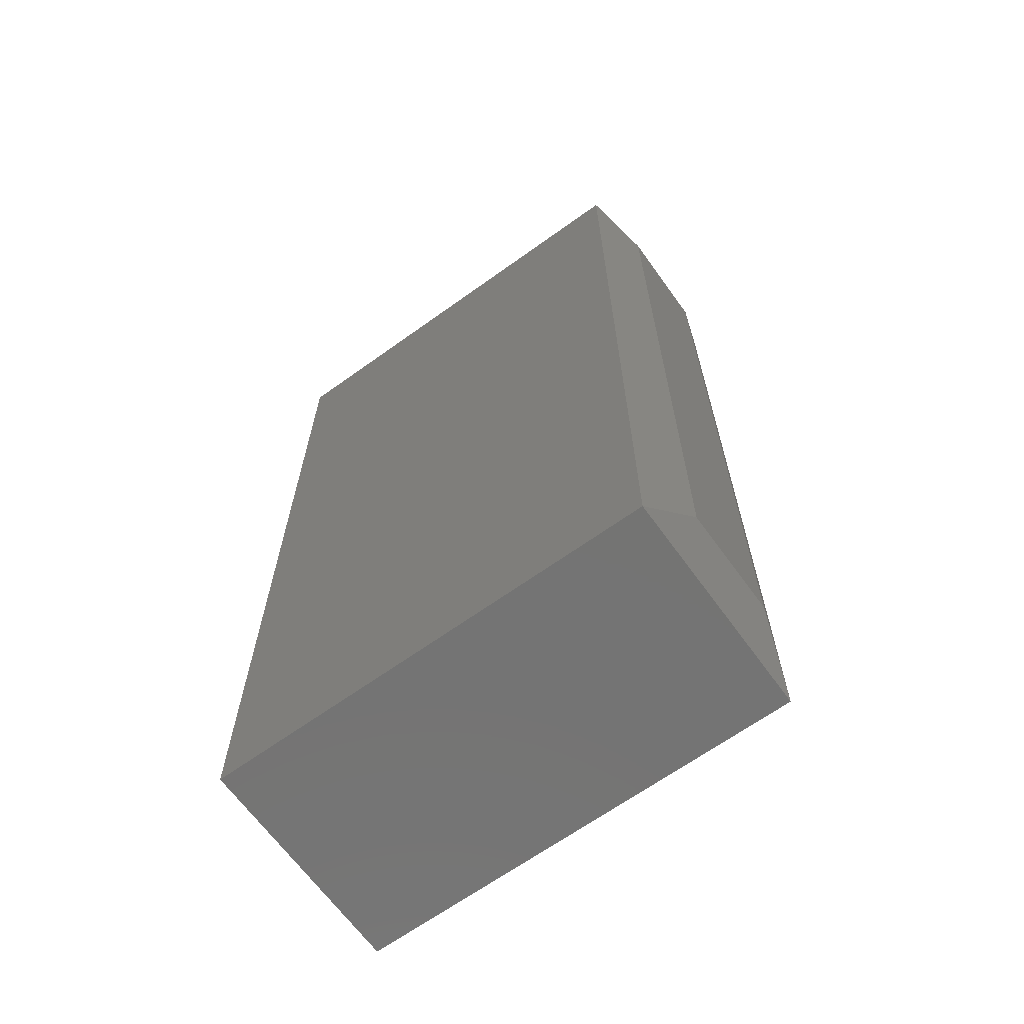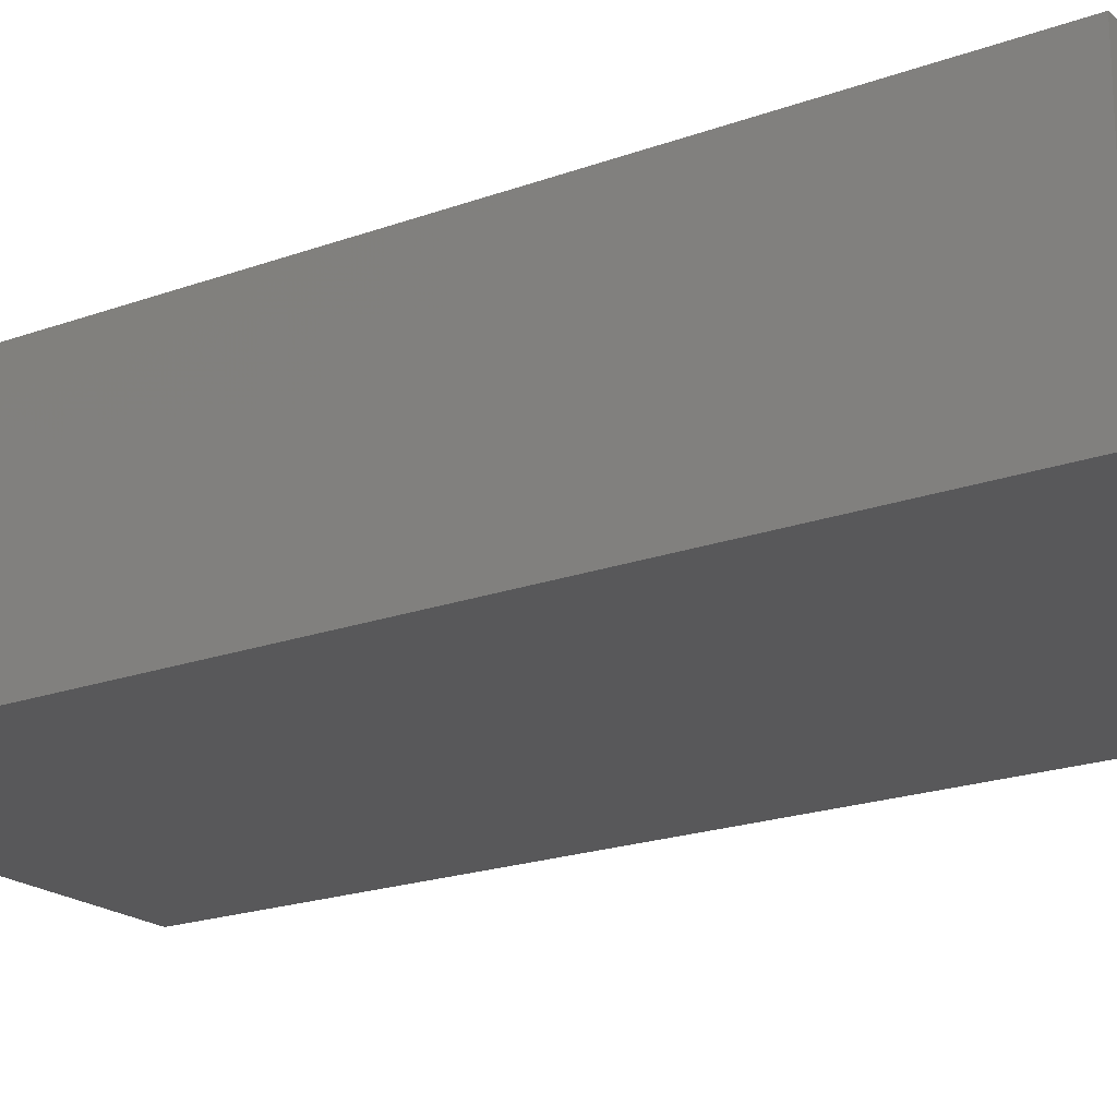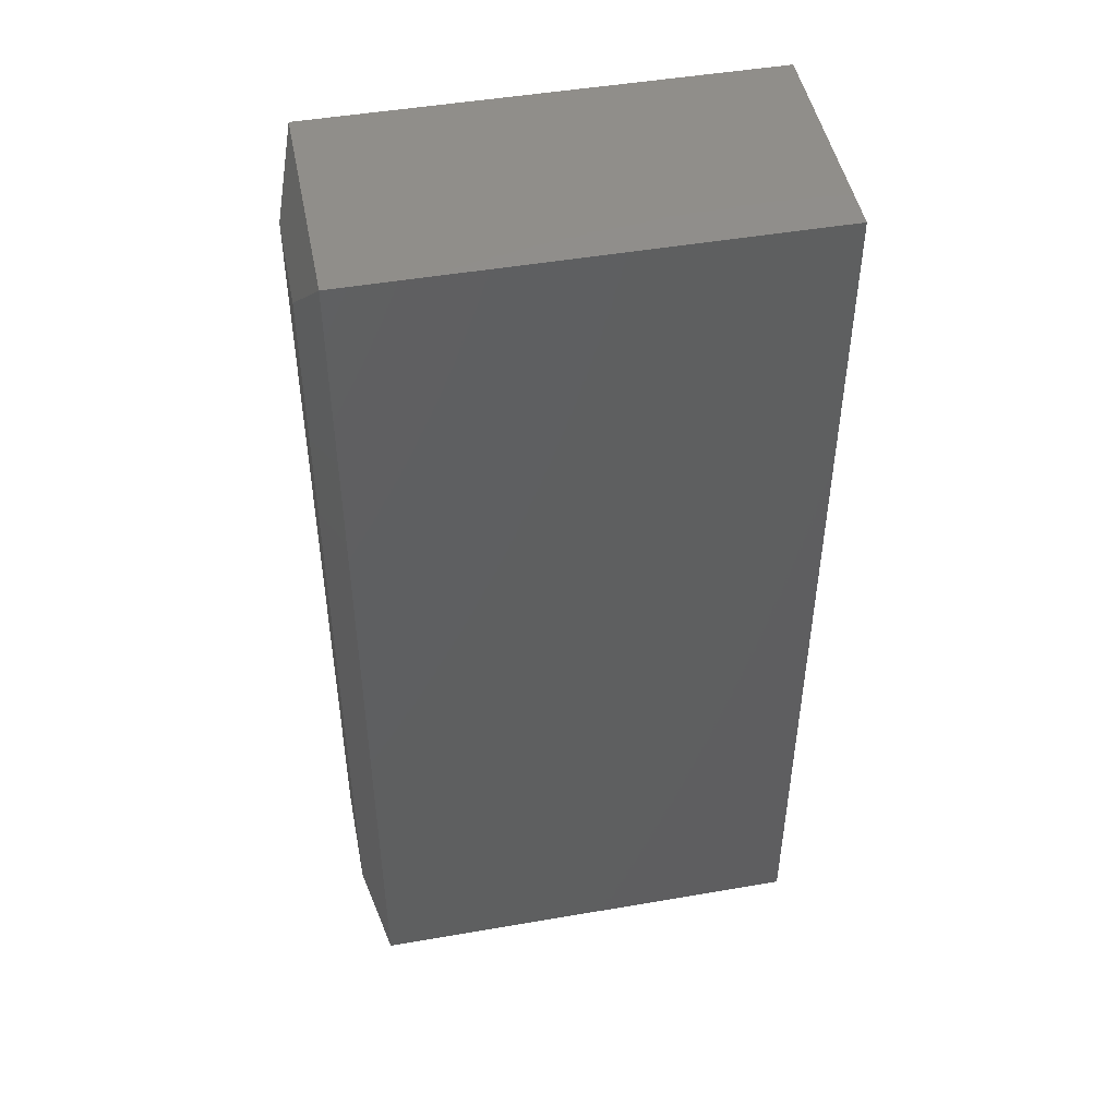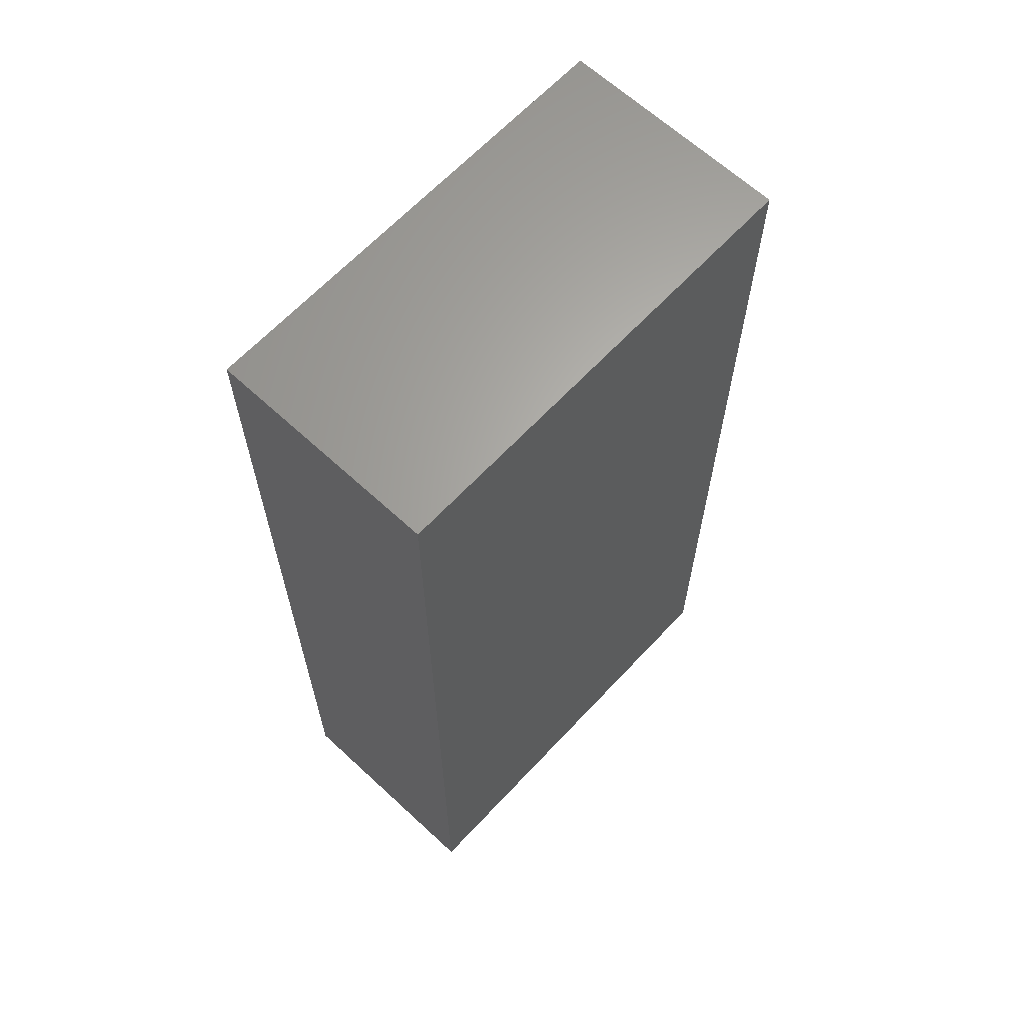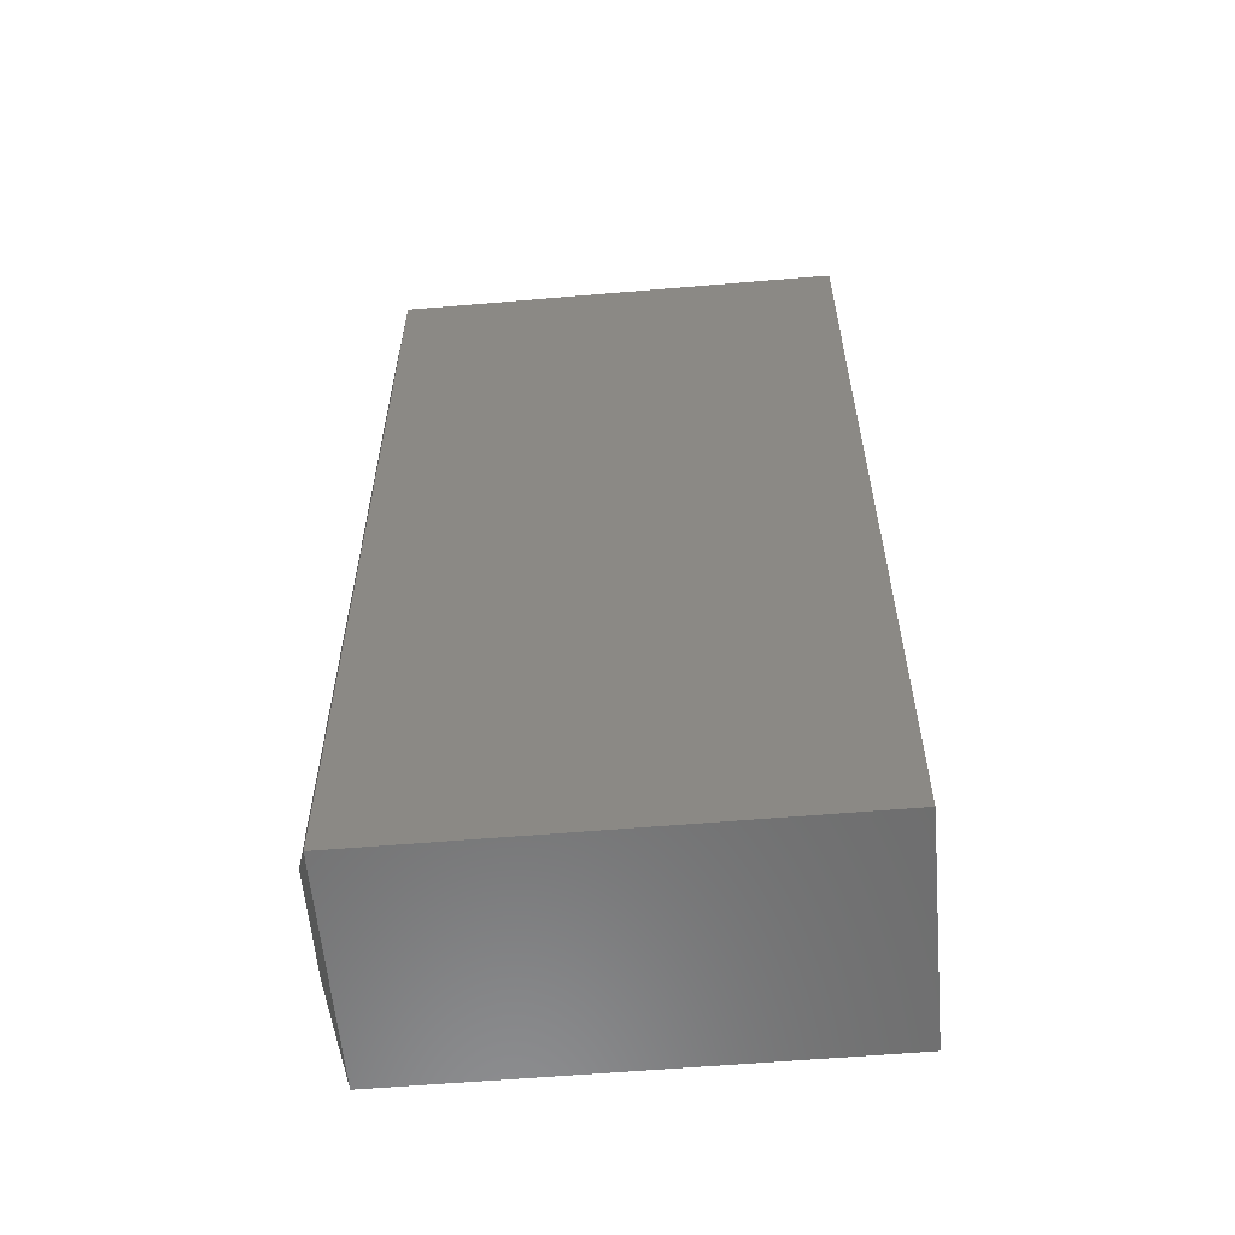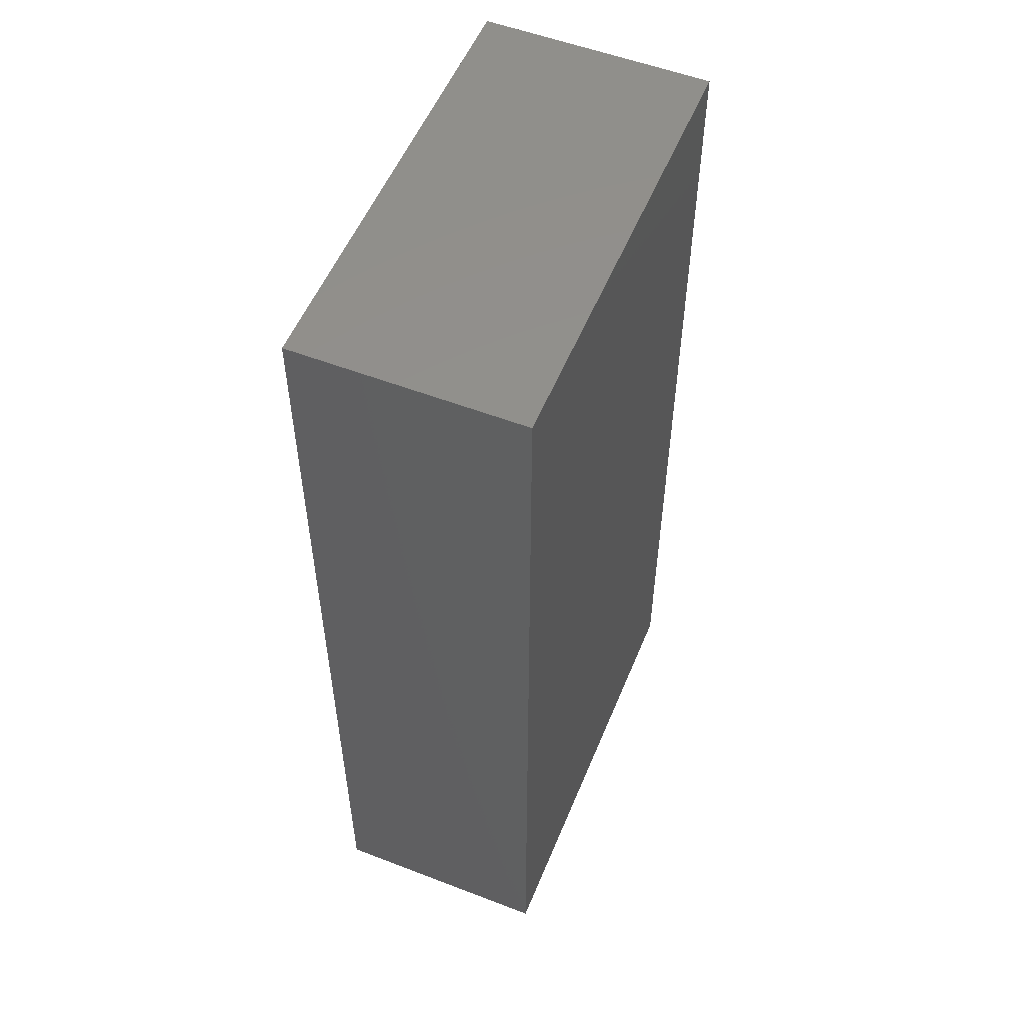
<metadata>
{"format":"stl","ext":"stl","renderer":"f3d","projection":"perspective","resolution":1024,"background":"white","views":[{"elev":-66.1,"azim":-144.2,"up":"+Z"},{"elev":-19.9,"azim":124.1,"up":"+Y"},{"elev":47.5,"azim":-11.0,"up":"+Z"},{"elev":64.5,"azim":133.0,"up":"+Z"},{"elev":-58.9,"azim":5.0,"up":"+Z"},{"elev":54.3,"azim":112.2,"up":"+Z"}]}
</metadata>
<code>
# stl→obj: 12 verts, 20 faces
v -0.1641 -0.1797 0.75
v 0.1875 -0.1797 0.75
v -0.1641 -0.001891 0.75
v 0.1875 -0.001891 0.75
v -0.1641 -0.1797 0
v -0.1641 -0.001891 -5.551e-17
v 0.1875 -0.1797 0
v 0.1875 -0.001891 0
v -0.1797 -0.04877 0.04688
v -0.1797 -0.1328 0.04688
v -0.1797 -0.04877 0.7031
v -0.1797 -0.1328 0.7031
f 1 2 3
f 3 2 4
f 5 6 7
f 7 6 8
f 9 10 11
f 11 10 12
f 8 6 4
f 4 6 3
f 5 7 1
f 1 7 2
f 3 6 11
f 11 6 9
f 5 10 6
f 6 10 9
f 5 1 10
f 10 1 12
f 1 3 12
f 12 3 11
f 7 8 2
f 2 8 4

</code>
